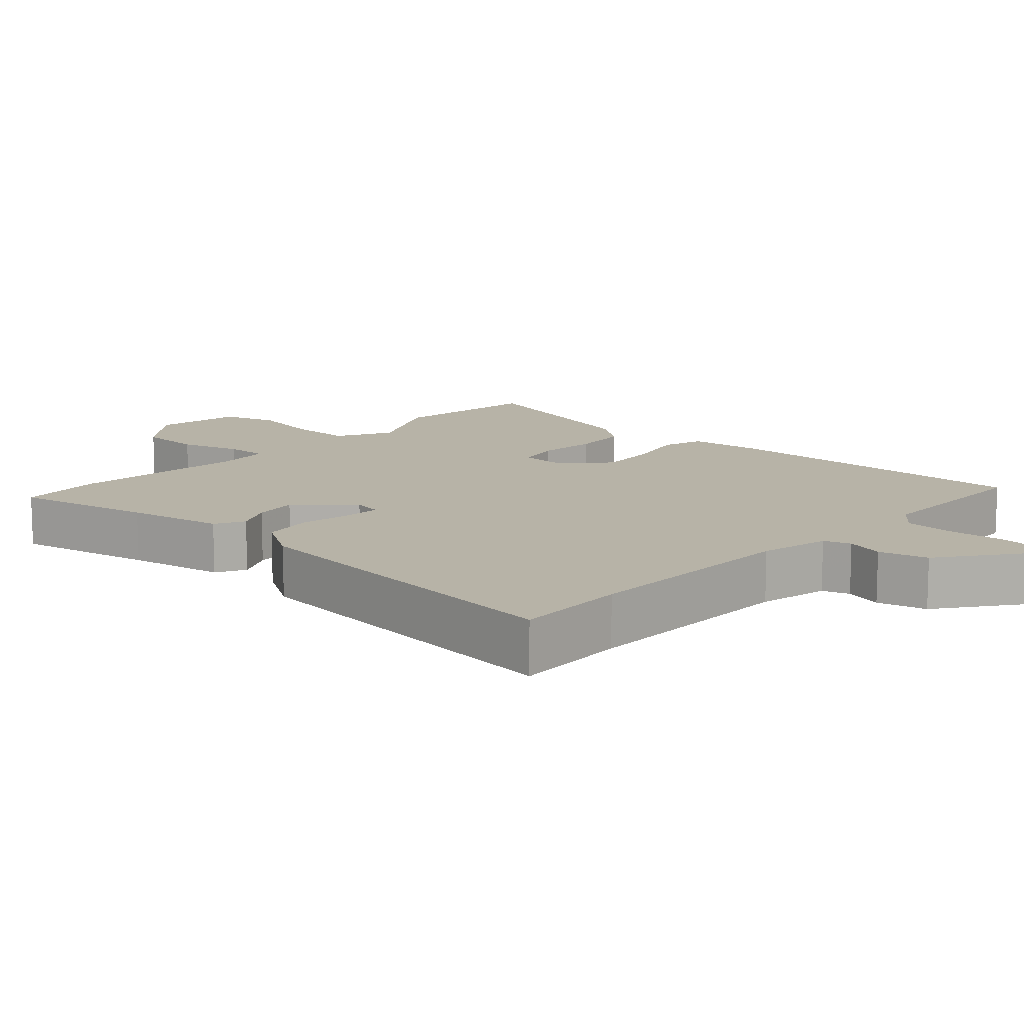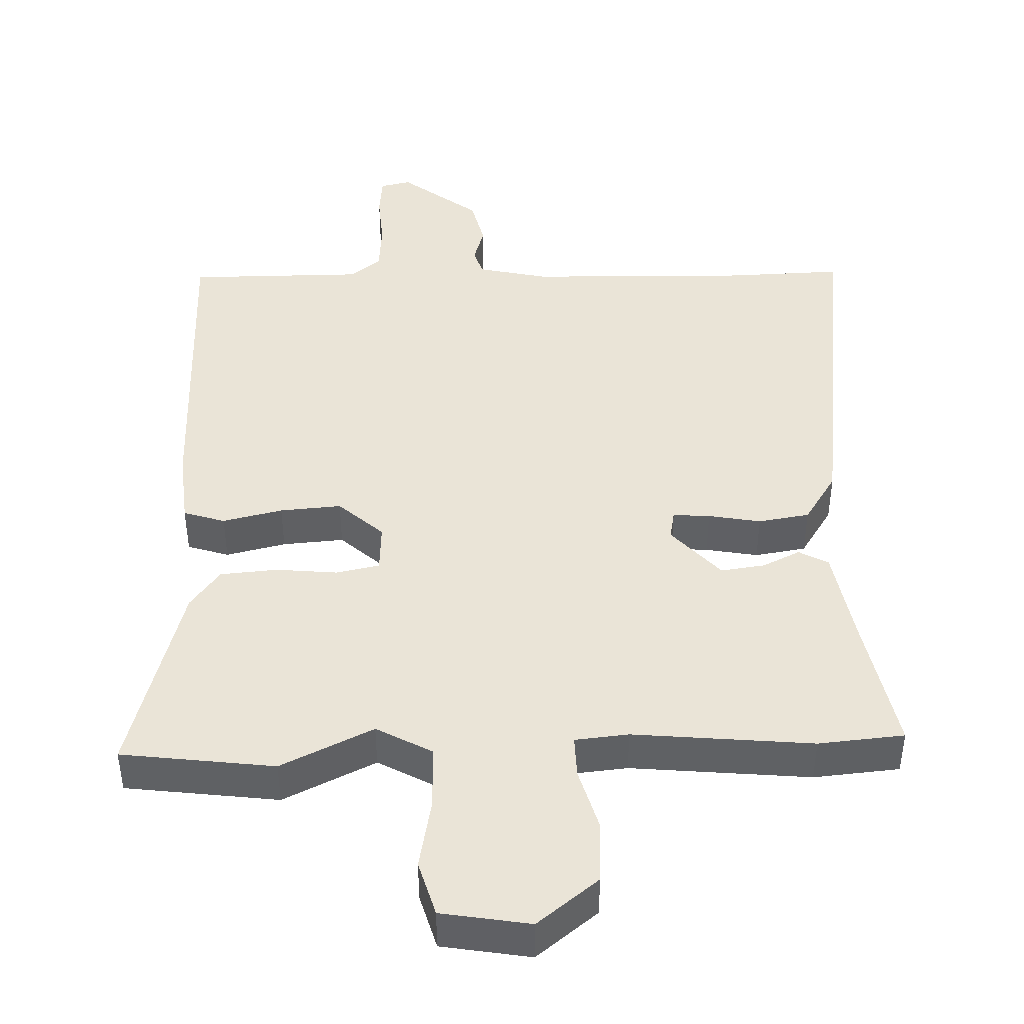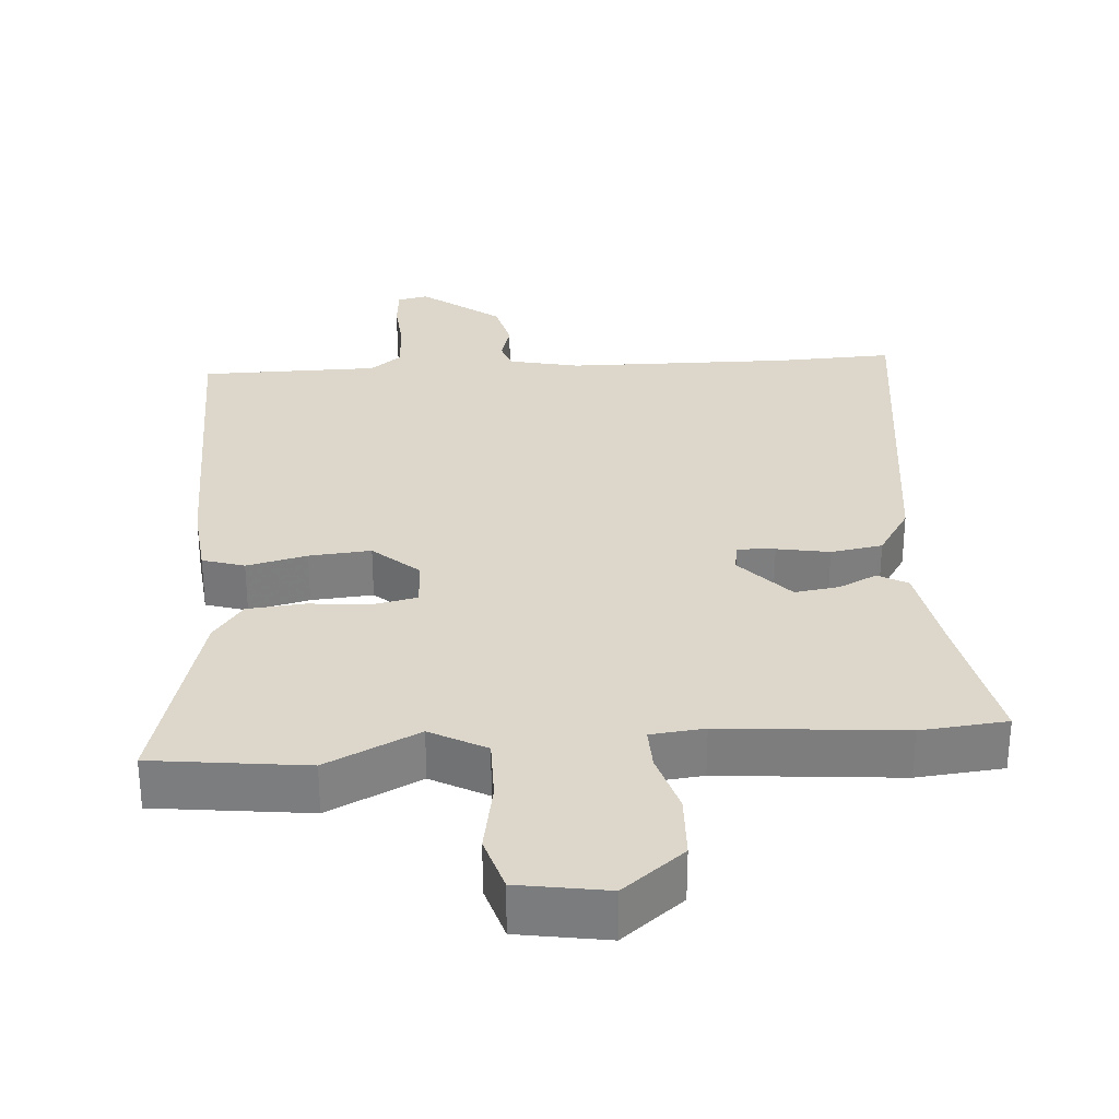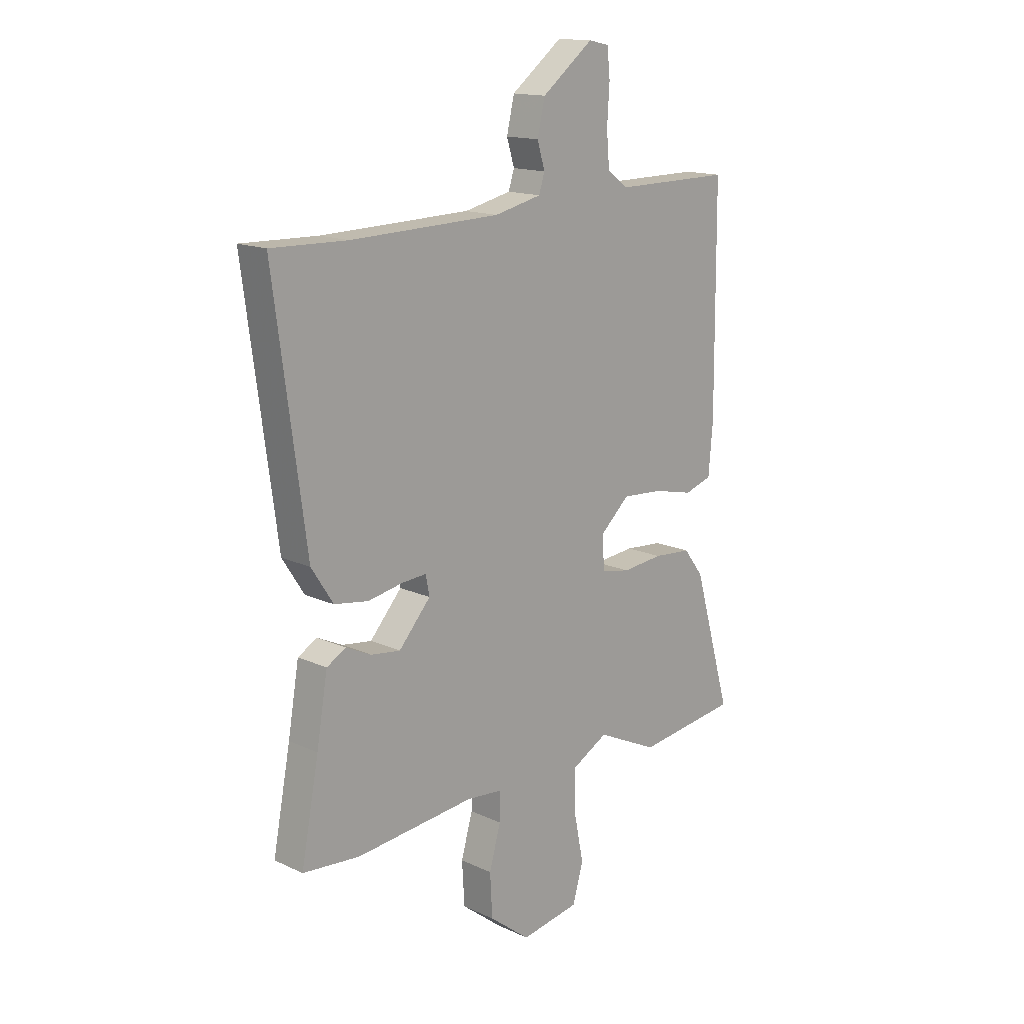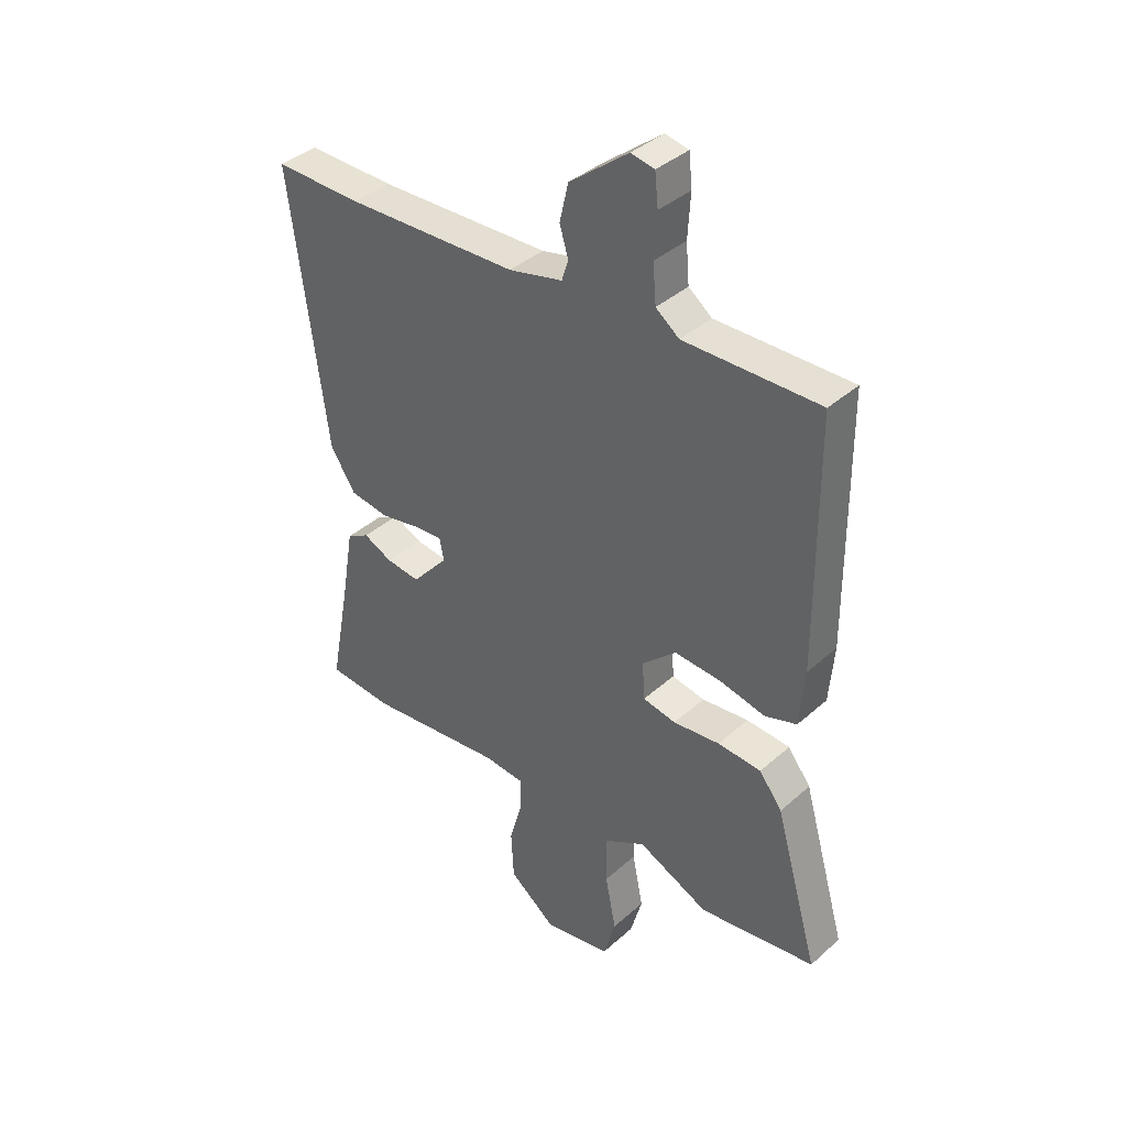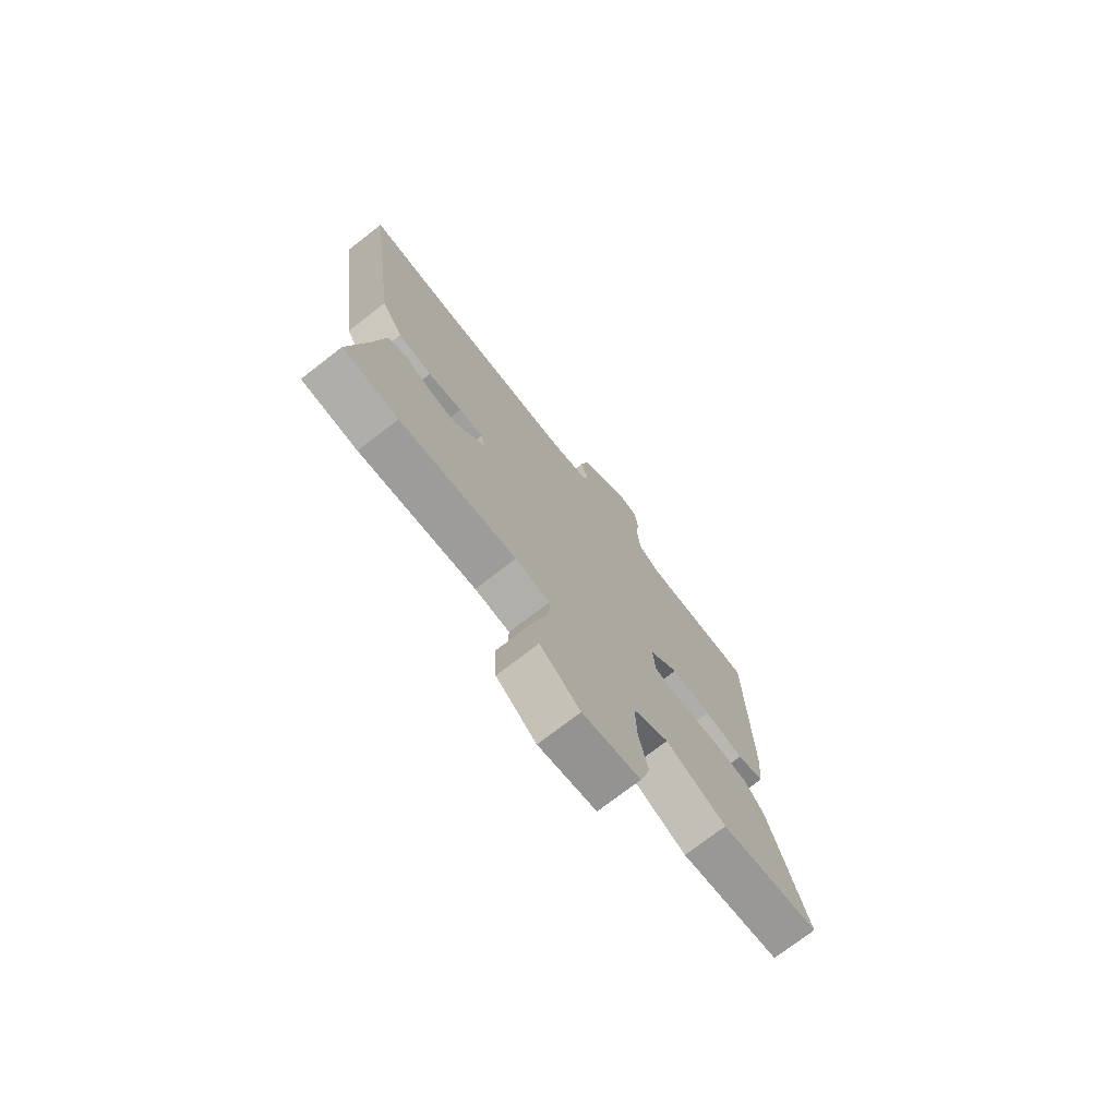
<metadata>
{"format":"obj","ext":"obj","renderer":"f3d","projection":"perspective","resolution":1024,"background":"white","views":[{"elev":12.6,"azim":-48.5,"up":"+Y"},{"elev":43.9,"azim":177.8,"up":"+Y"},{"elev":30.7,"azim":175.1,"up":"+Y"},{"elev":15.2,"azim":-45.5,"up":"+Z"},{"elev":38.4,"azim":41.8,"up":"+Z"},{"elev":-74.4,"azim":-52.3,"up":"+Z"}]}
</metadata>
<code>
v -0.384 0.07 -0.51
v -0.504 0.07 -0.5
v -0.467 0.07 -0.305
v -0.444 0.07 -0.169
v -0.403 0.07 -0.146
v -0.35 0.07 -0.171
v -0.288 0.07 -0.179
v -0.221 0.07 -0.103
v -0.229 0.07 -0.062
v -0.281 0.07 -0.066
v -0.354 0.07 -0.08
v -0.426 0.07 -0.069
v -0.472 0.07 0.002
v -0.539 0.07 0.501
v -0.379 0.07 0.497
v -0.064 0.07 0.506
v 0.035 0.07 0.529
v 0.047 0.07 0.567
v 0.031 0.07 0.62
v 0.047 0.07 0.689
v 0.155 0.07 0.773
v 0.198 0.07 0.764
v 0.204 0.07 0.706
v 0.199 0.07 0.627
v 0.205 0.07 0.557
v 0.248 0.07 0.524
v 0.496 0.07 0.526
v 0.499 0.07 0.075
v 0.49 0.07 -0.03
v 0.432 0.07 -0.049
v 0.348 0.07 -0.03
v 0.262 0.07 -0.024
v 0.2 0.07 -0.081
v 0.204 0.07 -0.15
v 0.265 0.07 -0.162
v 0.351 0.07 -0.153
v 0.431 0.07 -0.159
v 0.473 0.07 -0.214
v 0.553 0.07 -0.493
v 0.339 0.07 -0.522
v 0.209 0.07 -0.461
v 0.132 0.07 -0.504
v 0.134 0.07 -0.593
v 0.154 0.07 -0.693
v 0.132 0.07 -0.771
v 0.008 0.07 -0.793
v -0.078 0.07 -0.726
v -0.083 0.07 -0.636
v -0.059 0.07 -0.55
v -0.058 0.07 -0.491
v -0.133 0.07 -0.484
v -0.384 0 -0.51
v -0.504 0 -0.5
v -0.467 0 -0.305
v -0.444 0 -0.169
v -0.403 0 -0.146
v -0.35 0 -0.171
v -0.288 0 -0.179
v -0.221 0 -0.103
v -0.229 0 -0.062
v -0.281 0 -0.066
v -0.354 0 -0.08
v -0.426 0 -0.069
v -0.472 0 0.002
v -0.539 0 0.501
v -0.379 0 0.497
v -0.064 0 0.506
v 0.035 0 0.529
v 0.047 0 0.567
v 0.031 0 0.62
v 0.047 0 0.689
v 0.155 0 0.773
v 0.198 0 0.764
v 0.204 0 0.706
v 0.199 0 0.627
v 0.205 0 0.557
v 0.248 0 0.524
v 0.496 0 0.526
v 0.499 0 0.075
v 0.49 0 -0.03
v 0.432 0 -0.049
v 0.348 0 -0.03
v 0.262 0 -0.024
v 0.2 0 -0.081
v 0.204 0 -0.15
v 0.265 0 -0.162
v 0.351 0 -0.153
v 0.431 0 -0.159
v 0.473 0 -0.214
v 0.553 0 -0.493
v 0.339 0 -0.522
v 0.209 0 -0.461
v 0.132 0 -0.504
v 0.134 0 -0.593
v 0.154 0 -0.693
v 0.132 0 -0.771
v 0.008 0 -0.793
v -0.078 0 -0.726
v -0.083 0 -0.636
v -0.059 0 -0.55
v -0.058 0 -0.491
v -0.133 0 -0.484
f 47 48 49
f 46 47 49
f 45 46 49
f 44 45 49
f 43 44 49
f 42 43 49 50
f 41 42 50 51
f 39 40 41
f 38 39 41
f 37 38 41
f 36 37 41
f 35 36 41
f 34 35 41 51
f 29 30 31
f 28 29 31
f 27 28 31
f 26 27 31
f 25 26 31 32
f 22 23 24
f 21 22 24
f 20 21 24
f 19 20 24
f 18 19 24
f 17 18 24 25
f 25 32 33
f 17 25 33
f 16 17 33
f 13 14 15
f 12 13 15
f 11 12 15
f 10 11 15
f 9 10 15 16
f 3 4 5 6
f 3 6 7
f 2 3 7
f 1 2 7 8
f 33 34 51
f 16 33 51
f 9 16 51
f 8 9 51
f 1 8 51
f 100 99 98
f 100 98 97
f 100 97 96
f 100 96 95
f 100 95 94
f 101 100 94 93
f 102 101 93 92
f 92 91 90
f 92 90 89
f 92 89 88
f 92 88 87
f 92 87 86
f 102 92 86 85
f 82 81 80
f 82 80 79
f 82 79 78
f 82 78 77
f 83 82 77 76
f 75 74 73
f 75 73 72
f 75 72 71
f 75 71 70
f 75 70 69
f 76 75 69 68
f 84 83 76
f 84 76 68
f 84 68 67
f 66 65 64
f 66 64 63
f 66 63 62
f 66 62 61
f 67 66 61 60
f 57 56 55 54
f 58 57 54
f 58 54 53
f 59 58 53 52
f 102 85 84
f 102 84 67
f 102 67 60
f 102 60 59
f 102 59 52
f 1 52 53 2
f 2 53 54 3
f 3 54 55 4
f 4 55 56 5
f 5 56 57 6
f 6 57 58 7
f 7 58 59 8
f 8 59 60 9
f 9 60 61 10
f 10 61 62 11
f 11 62 63 12
f 12 63 64 13
f 13 64 65 14
f 14 65 66 15
f 15 66 67 16
f 16 67 68 17
f 17 68 69 18
f 18 69 70 19
f 19 70 71 20
f 20 71 72 21
f 21 72 73 22
f 22 73 74 23
f 23 74 75 24
f 24 75 76 25
f 25 76 77 26
f 26 77 78 27
f 27 78 79 28
f 28 79 80 29
f 29 80 81 30
f 30 81 82 31
f 31 82 83 32
f 32 83 84 33
f 33 84 85 34
f 34 85 86 35
f 35 86 87 36
f 36 87 88 37
f 37 88 89 38
f 38 89 90 39
f 39 90 91 40
f 40 91 92 41
f 41 92 93 42
f 42 93 94 43
f 43 94 95 44
f 44 95 96 45
f 45 96 97 46
f 46 97 98 47
f 47 98 99 48
f 48 99 100 49
f 49 100 101 50
f 50 101 102 51
f 51 102 52 1

</code>
